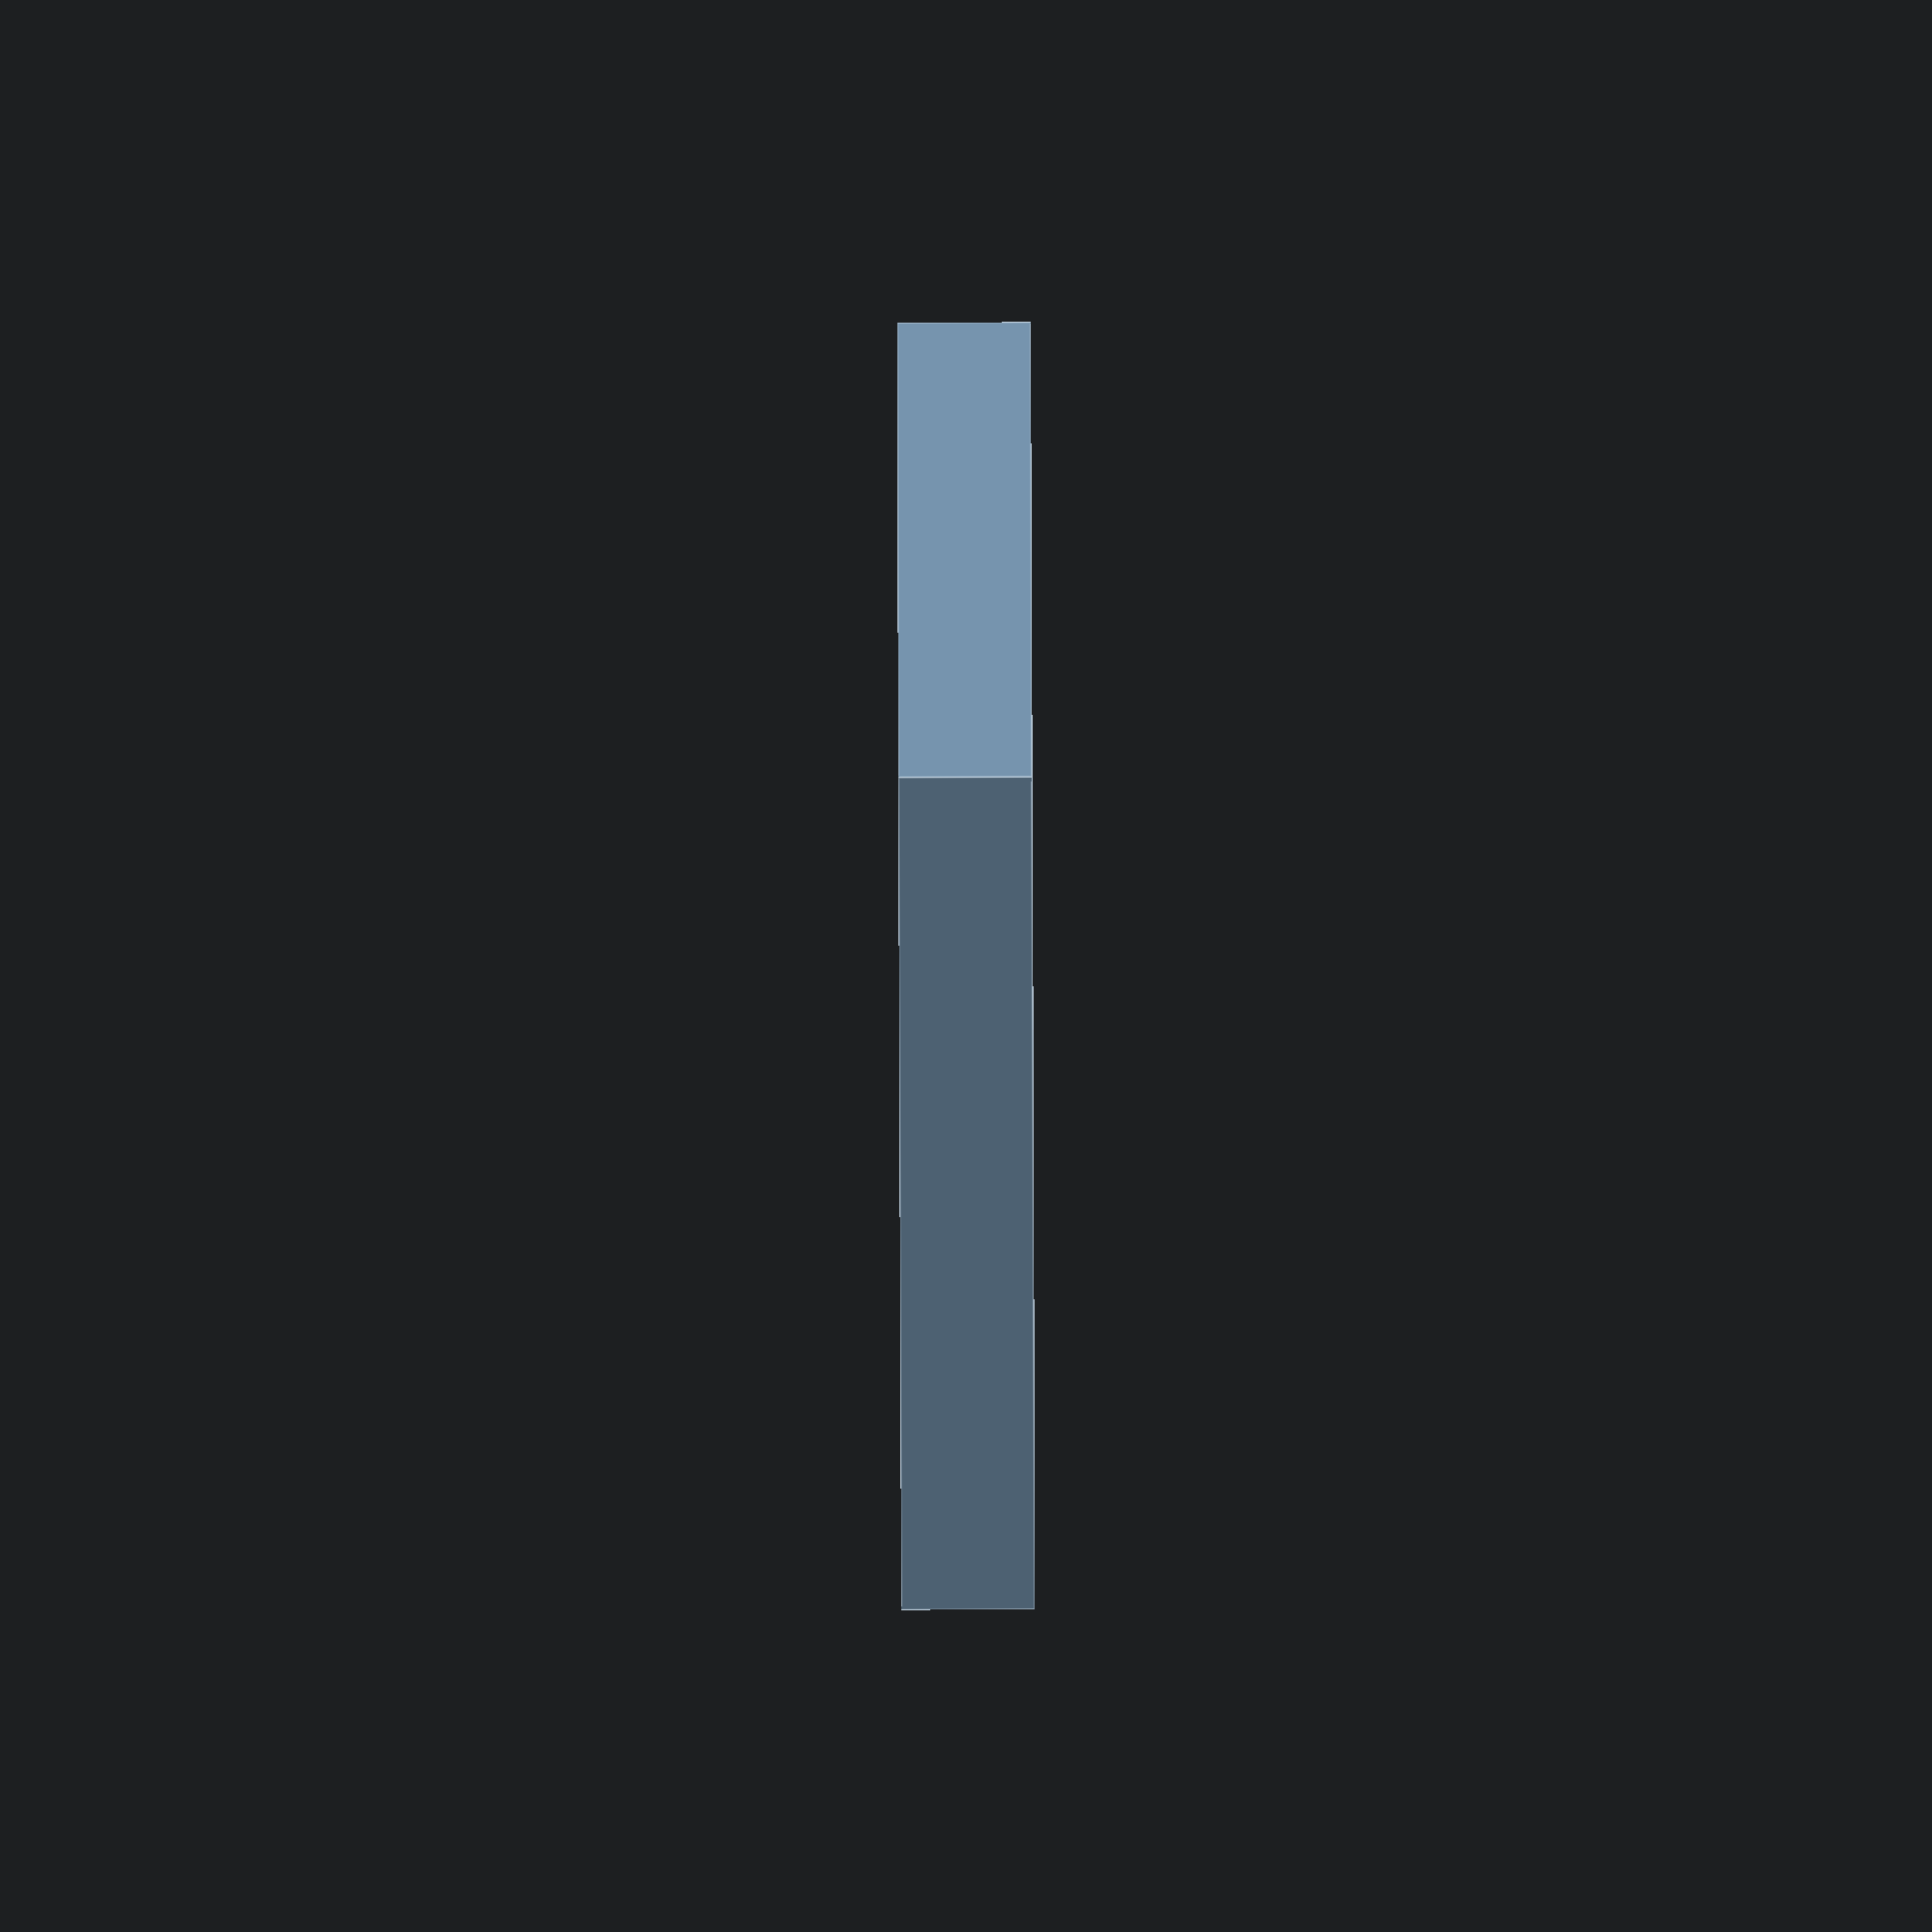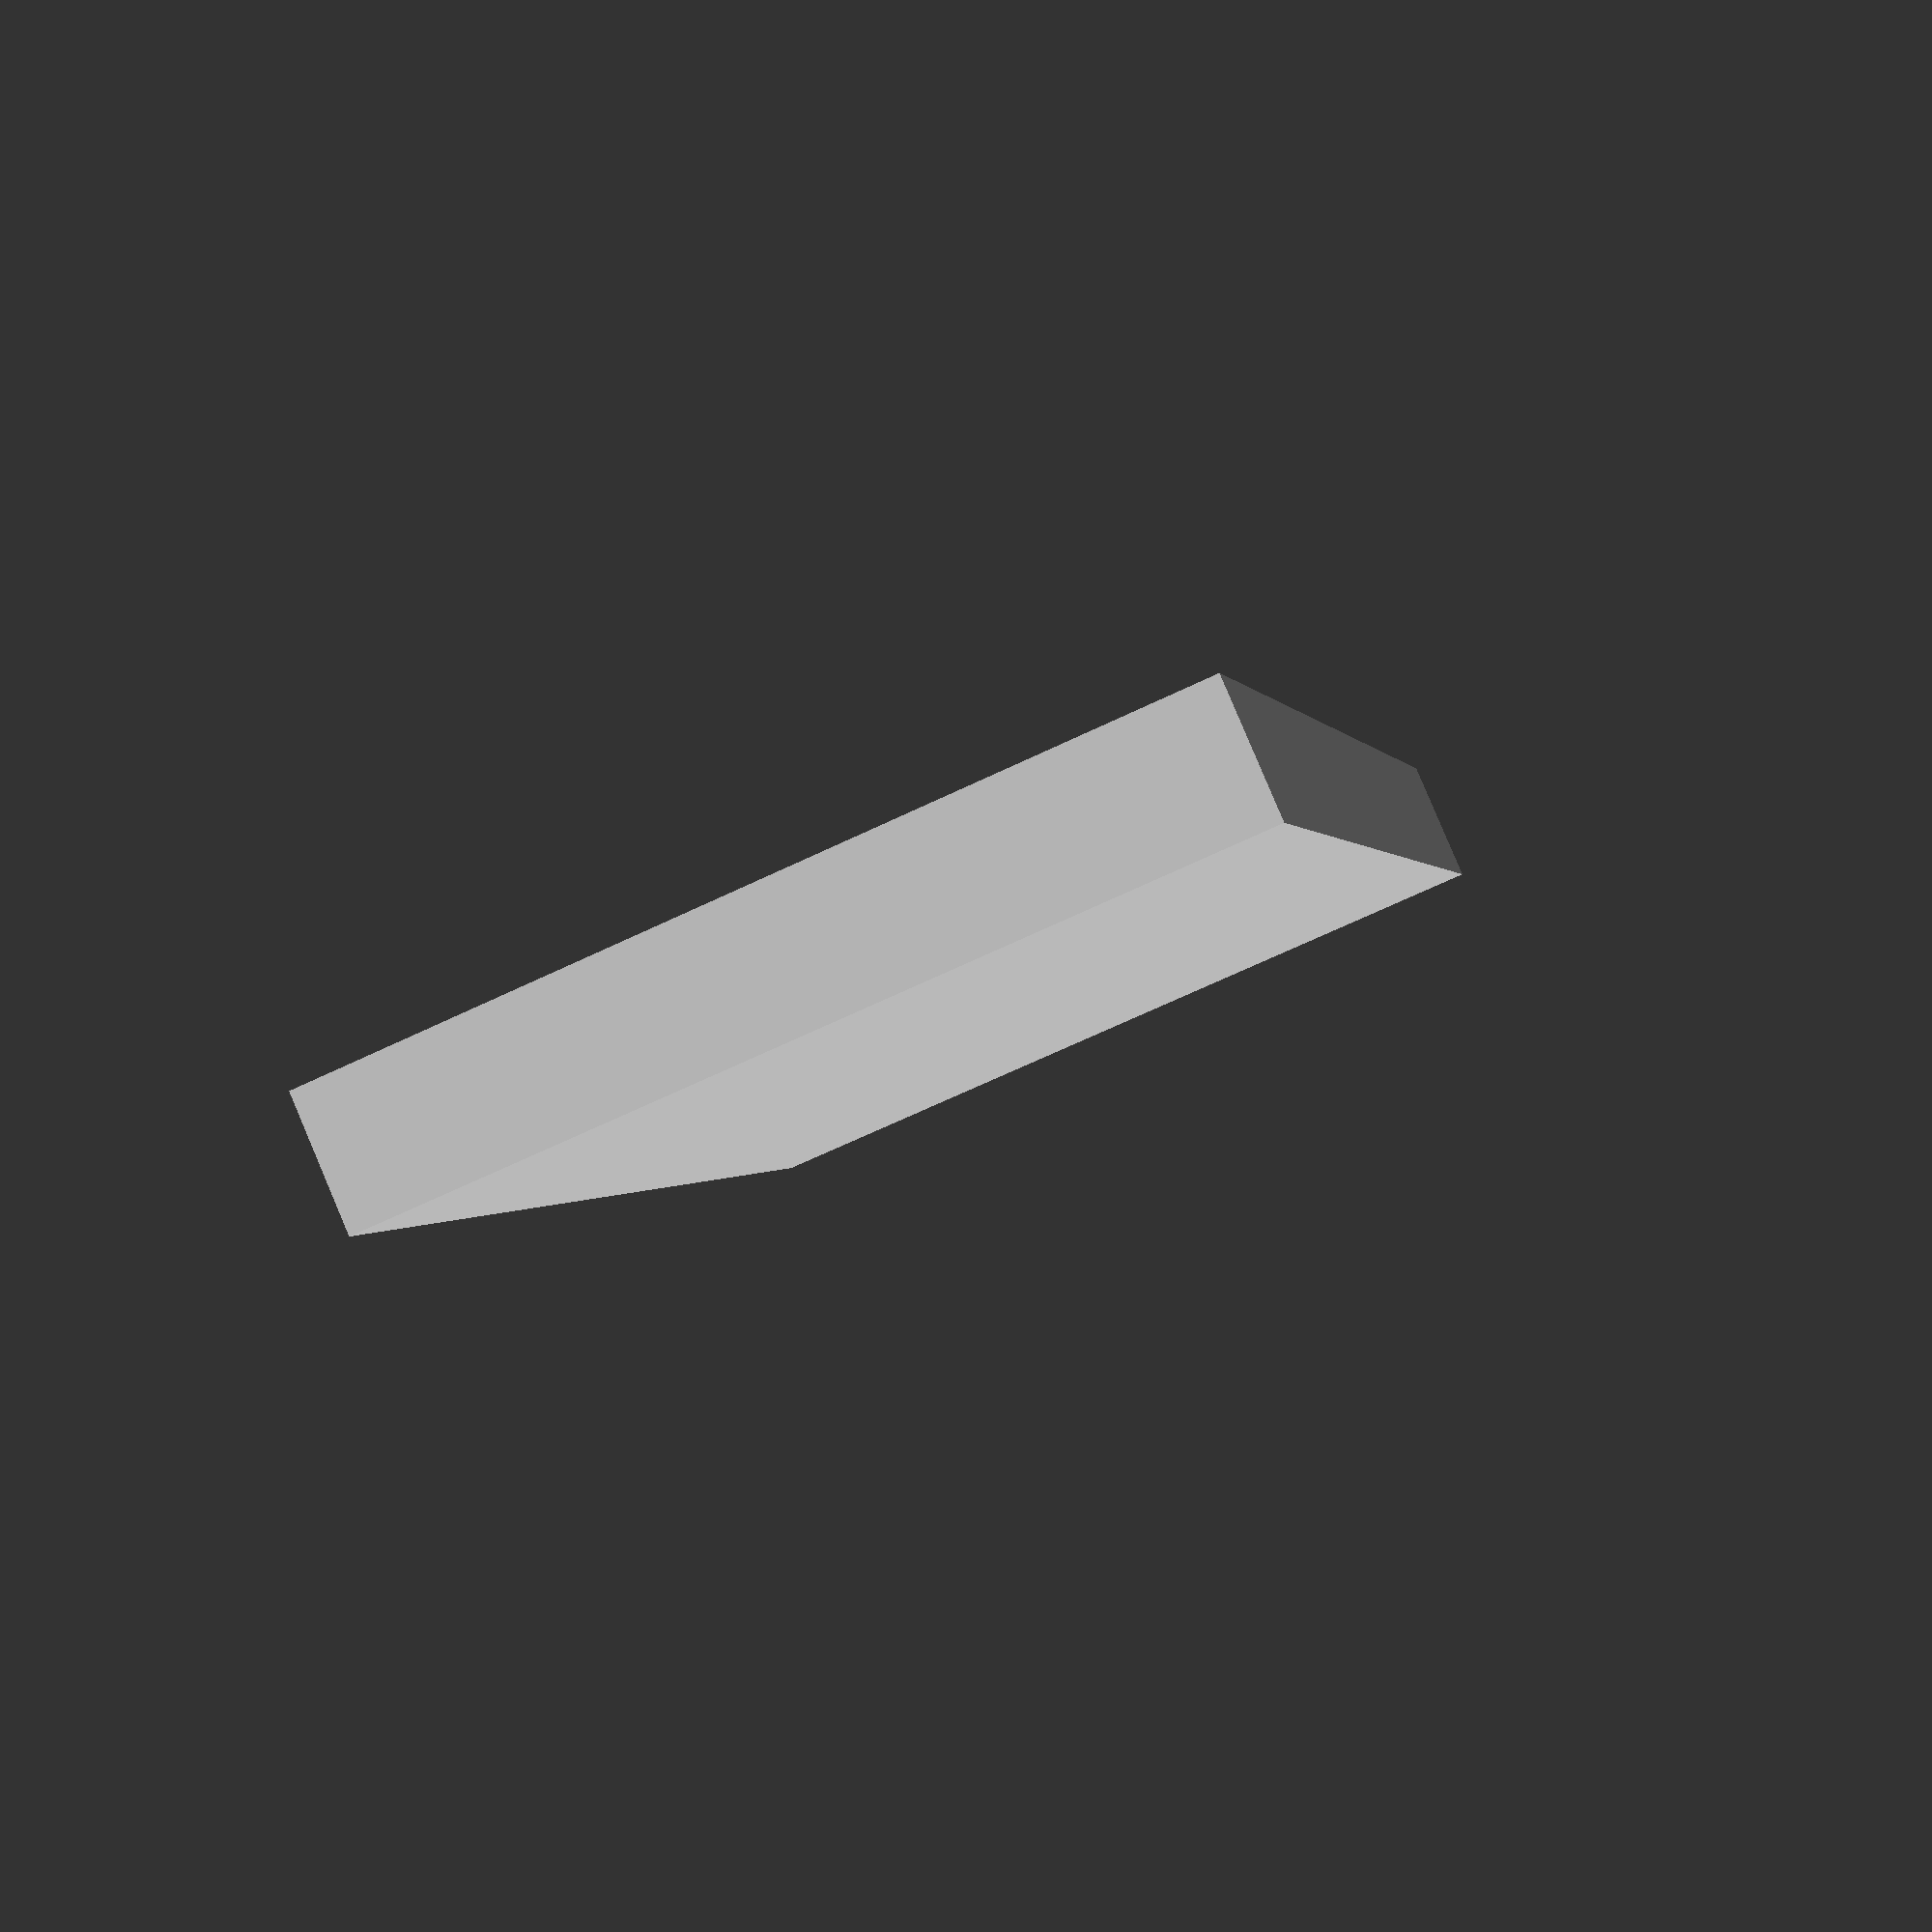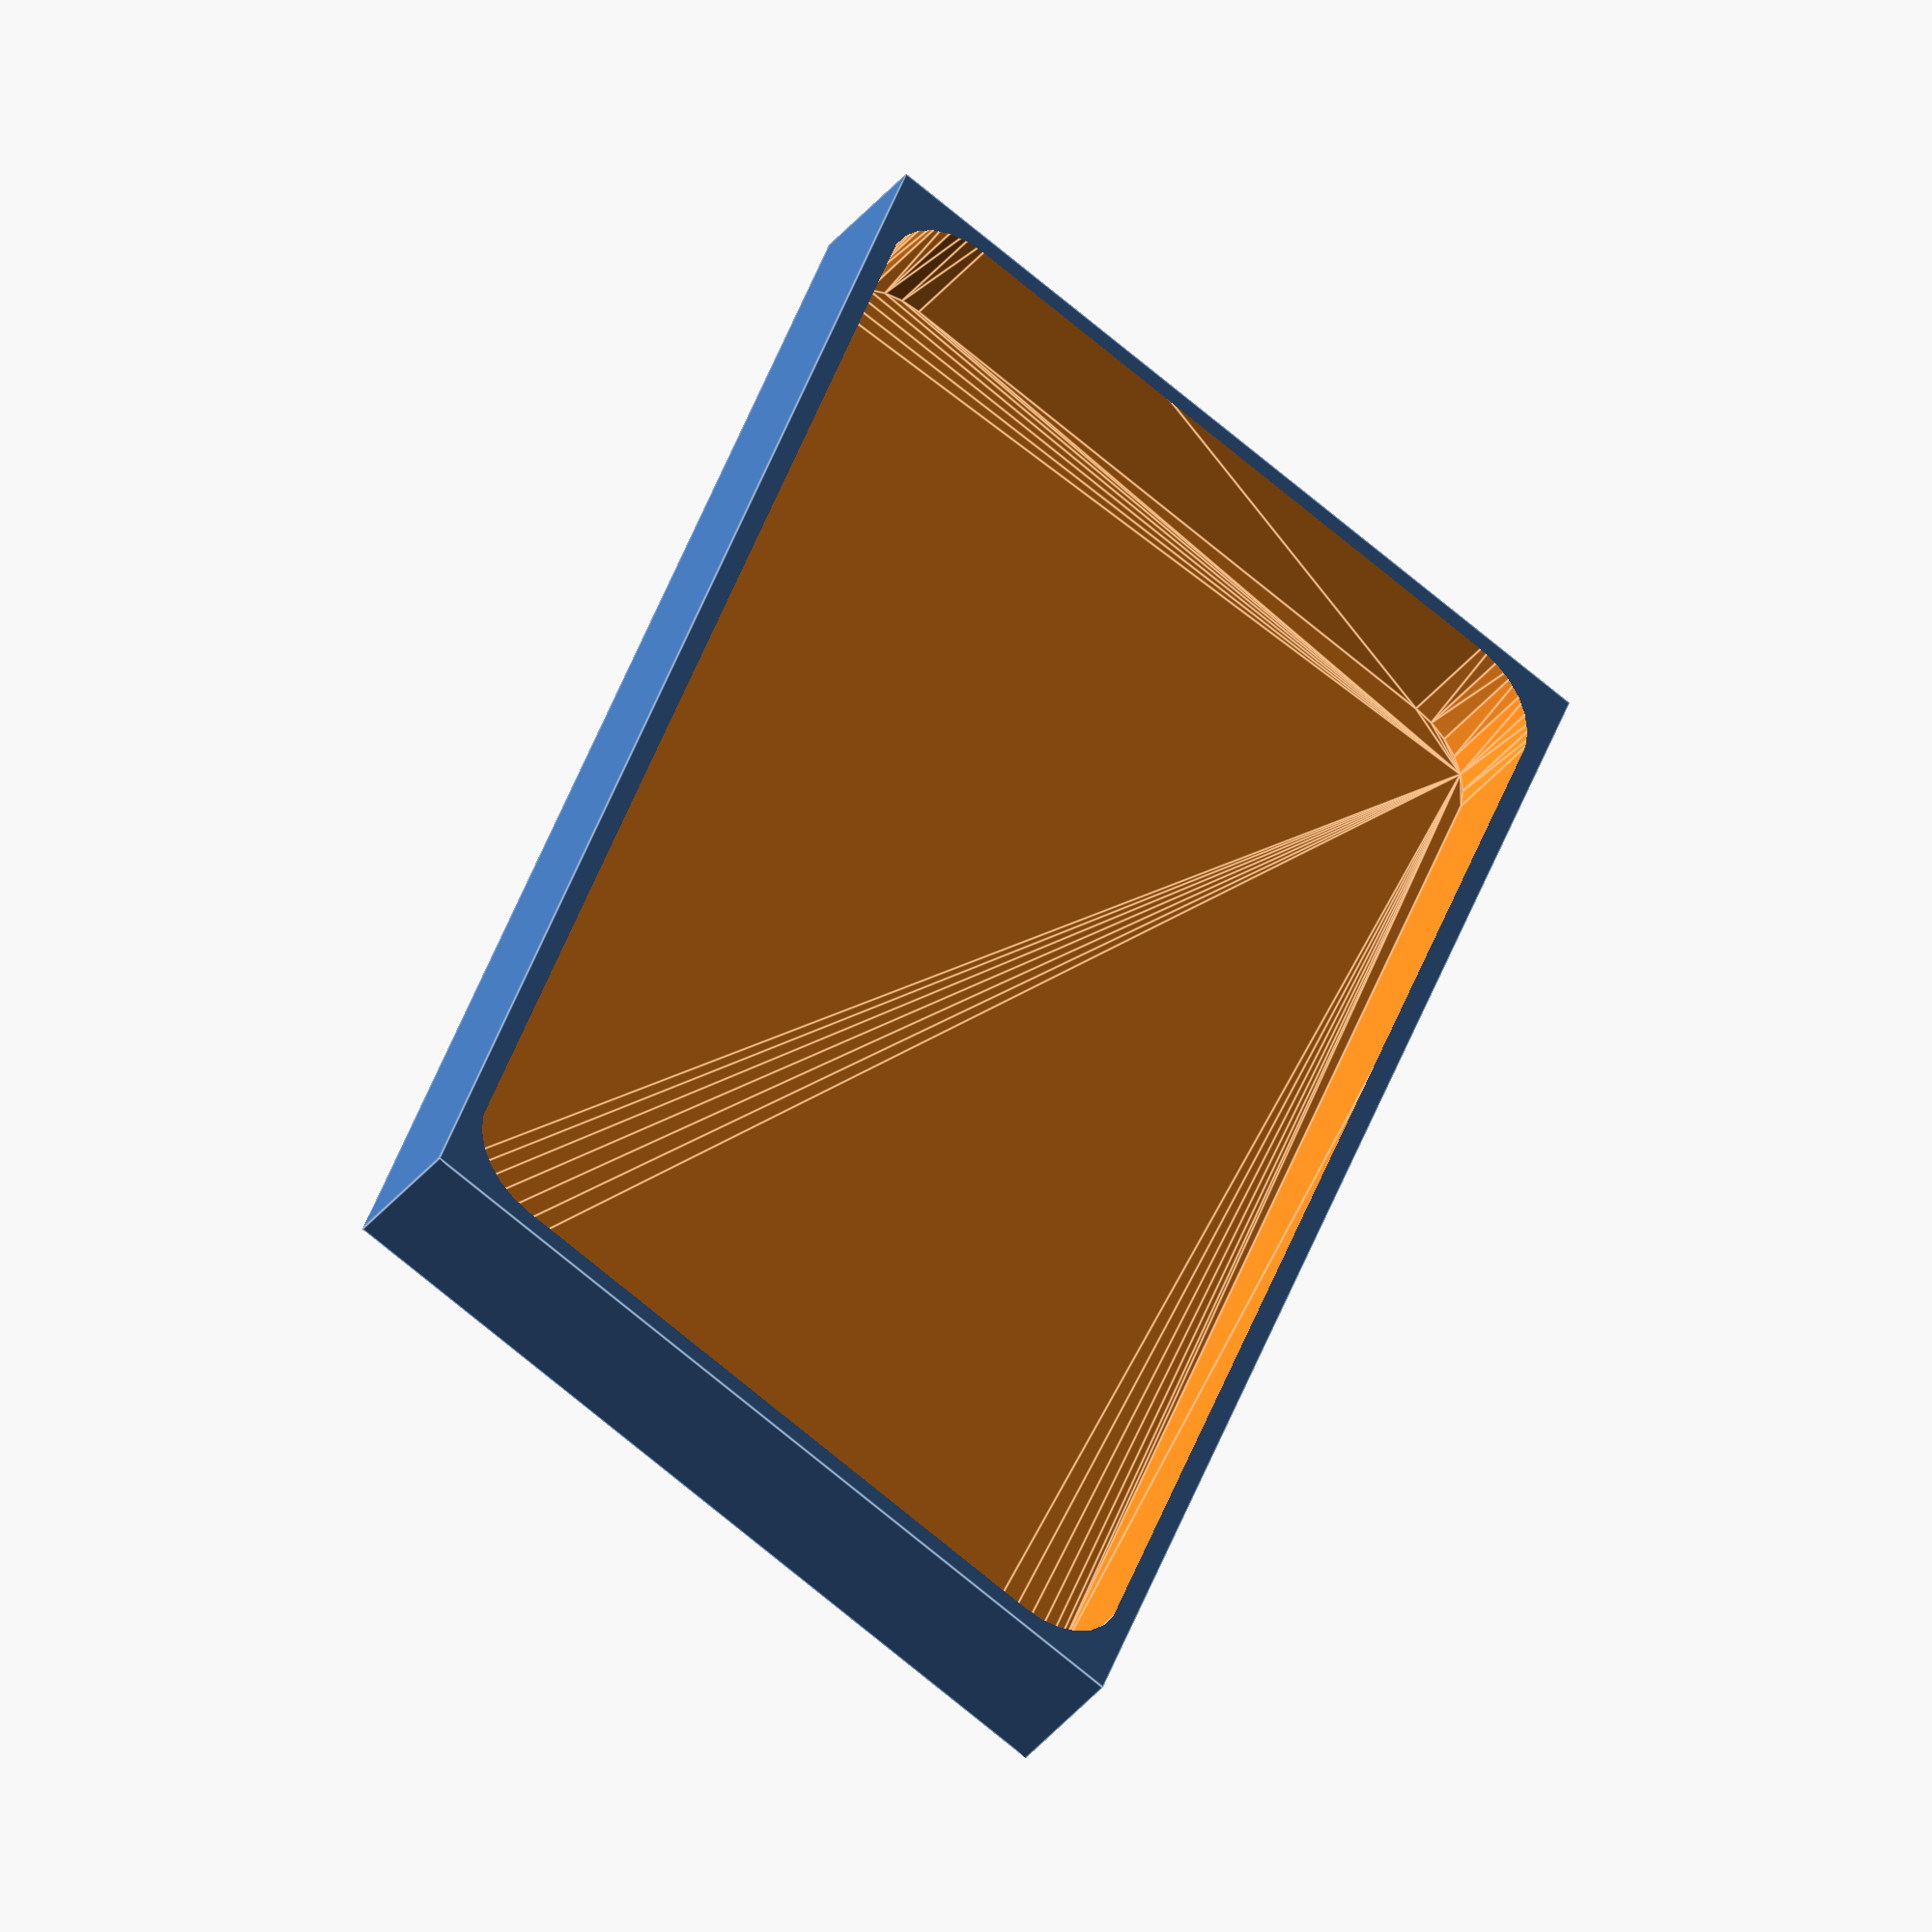
<openscad>
difference(){
cube([154.91,79.72,12.32], center=true);
minkowski(){
cube([134.91,59.72,8.32], center=true);
cylinder(8.32, 8, 8);
}
}
</openscad>
<views>
elev=265.6 azim=281.3 roll=89.8 proj=o view=edges
elev=275.0 azim=281.7 roll=157.0 proj=p view=solid
elev=220.6 azim=289.9 roll=215.3 proj=o view=edges
</views>
